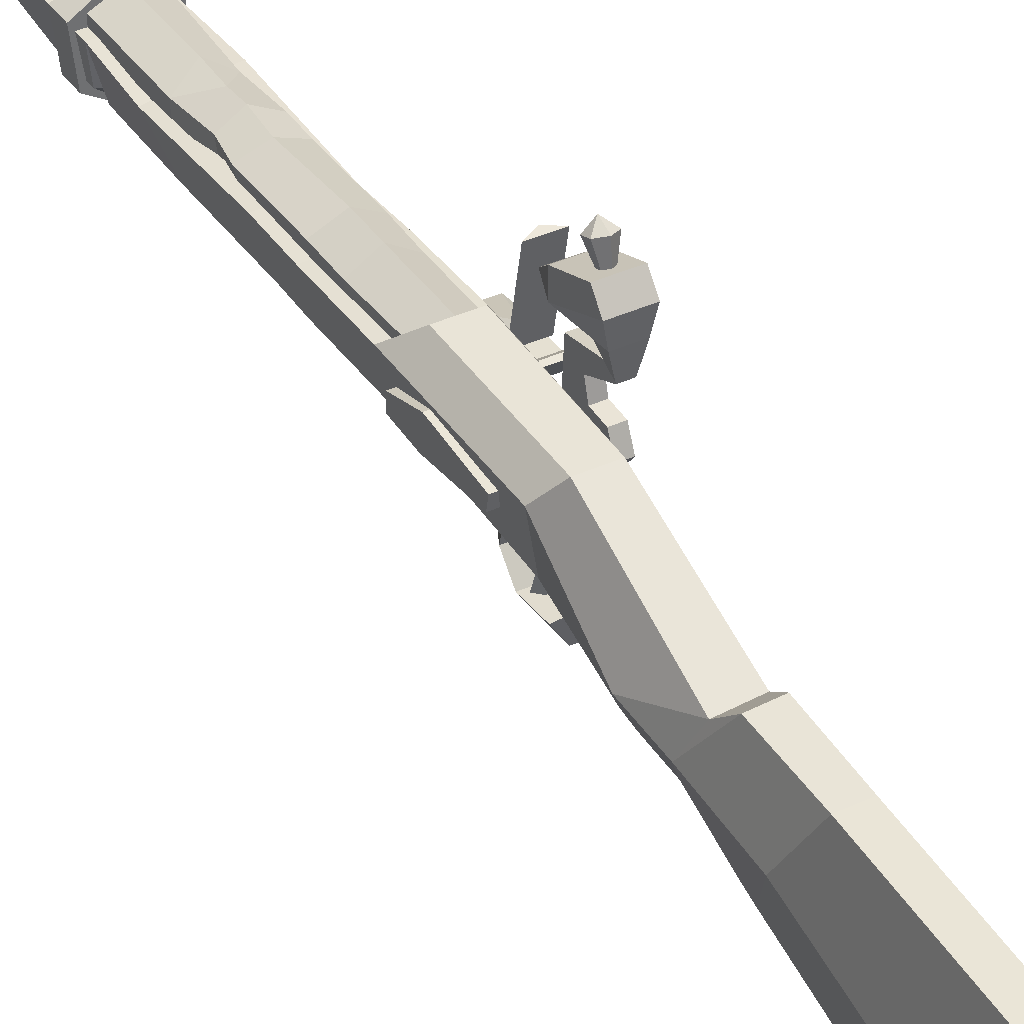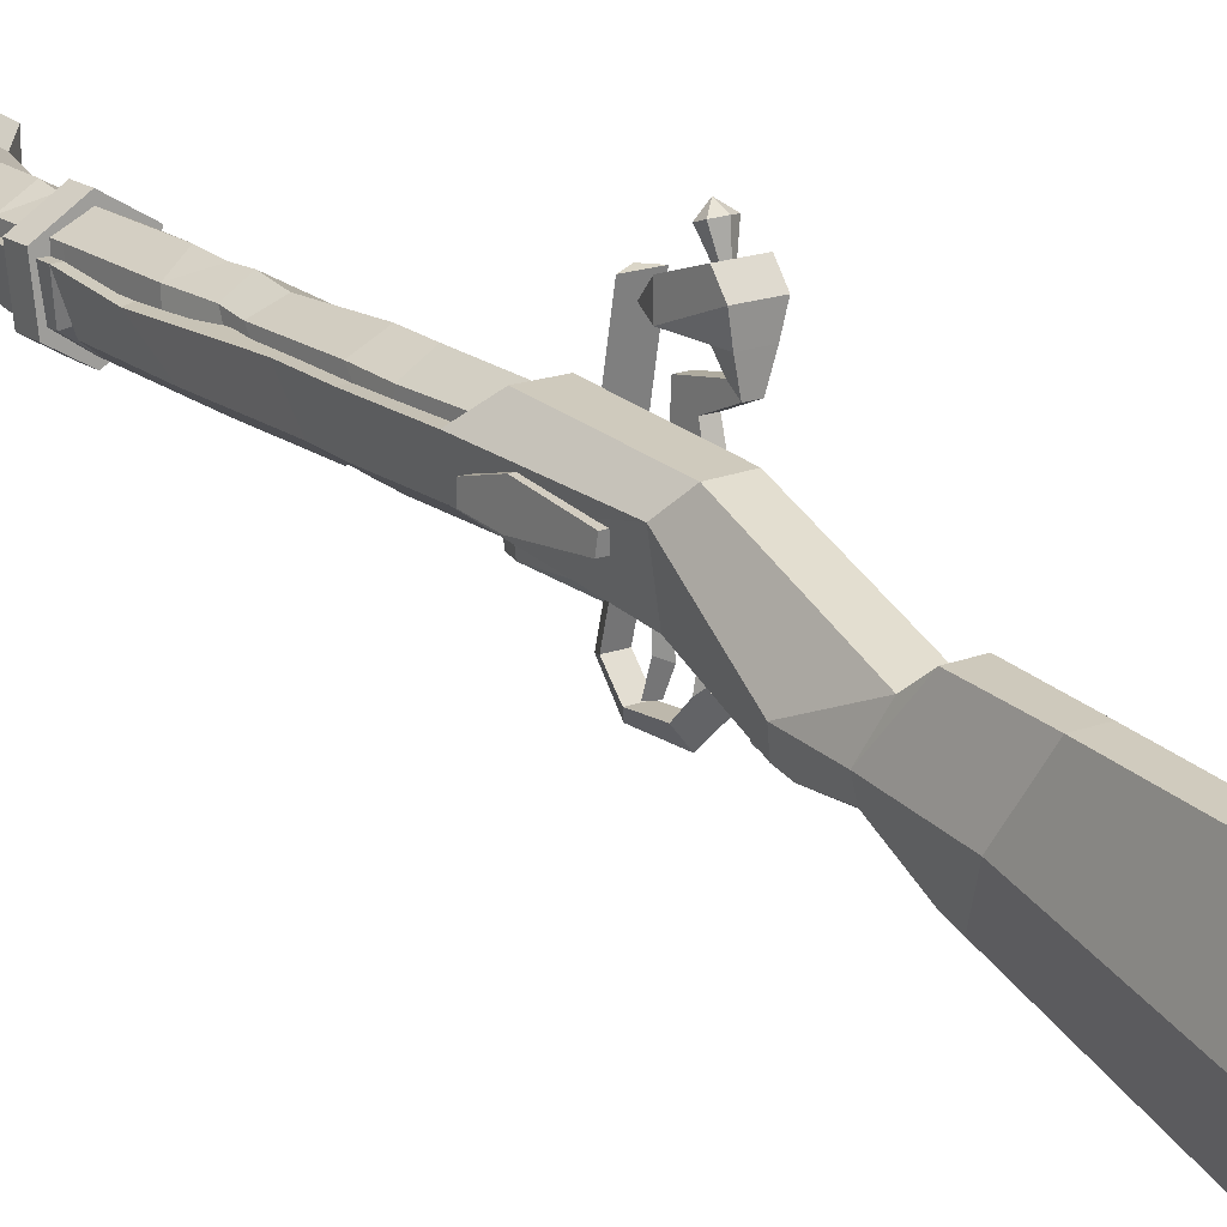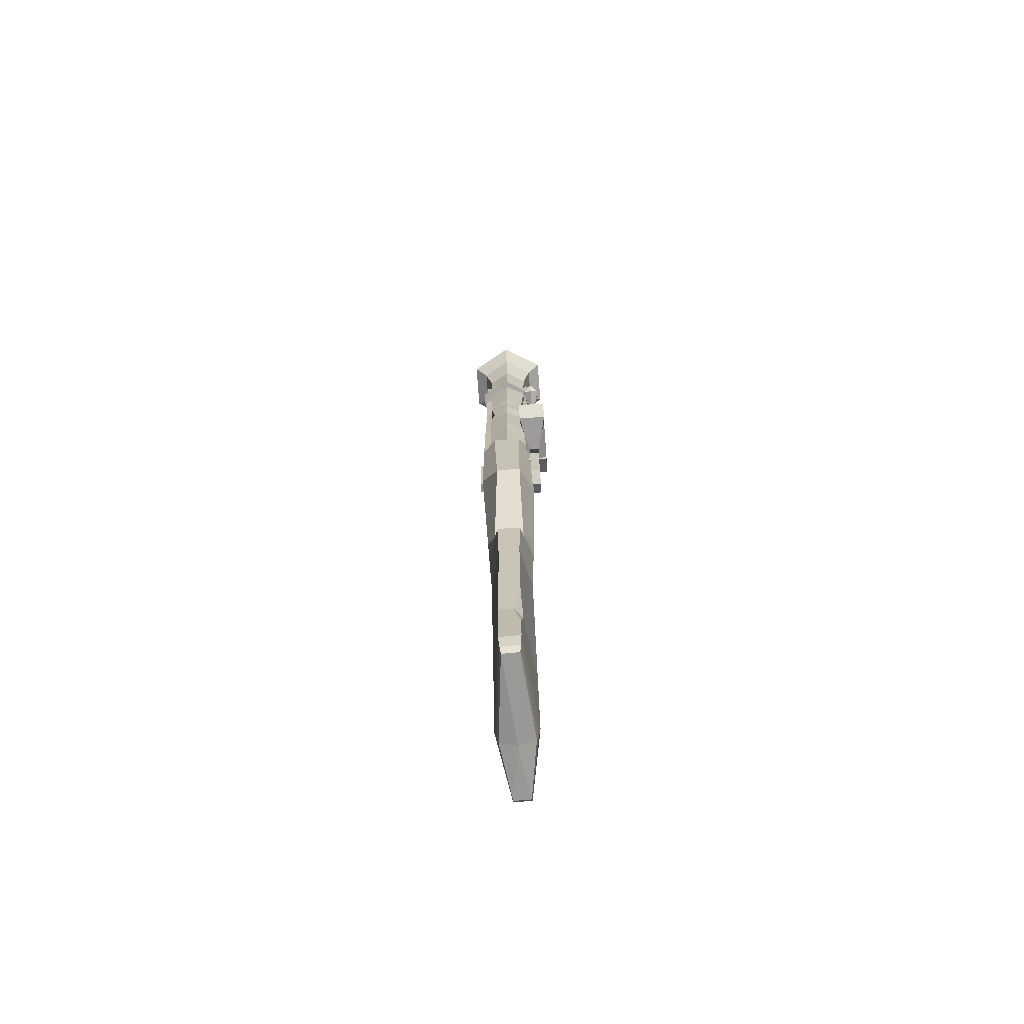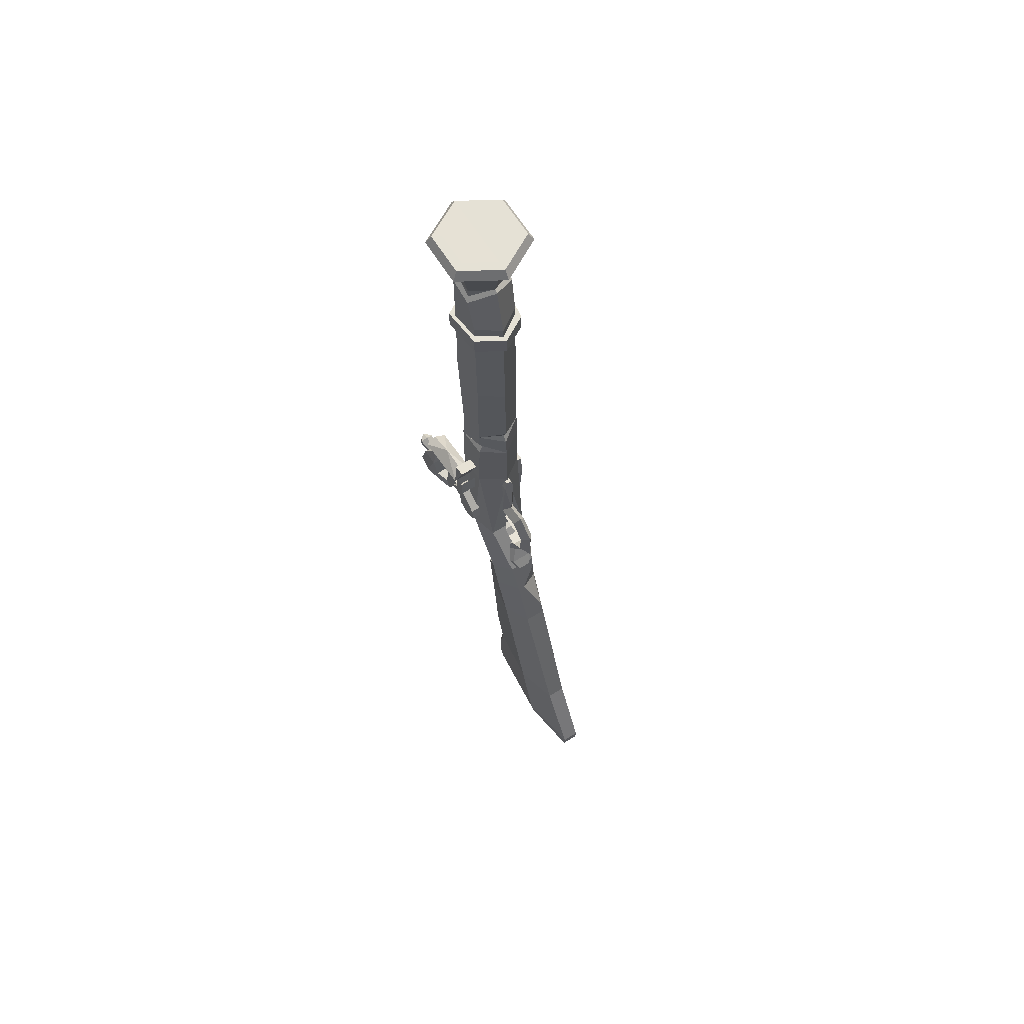
<metadata>
{"format":"obj","ext":"obj","renderer":"f3d","projection":"perspective","resolution":1024,"background":"white","views":[{"elev":37.6,"azim":149.3,"up":"+Y"},{"elev":17.9,"azim":144.0,"up":"+Y"},{"elev":-74.8,"azim":-175.9,"up":"+Z"},{"elev":64.9,"azim":-32.0,"up":"+Z"}]}
</metadata>
<code>
v 0.03499 0.04527 0.4761
v 0.001131 0.06598 0.4761
v -0.03272 0.04527 0.4761
v -0.02803 0.002191 0.4761
v 0.001131 -0.01523 0.4761
v 0.03029 0.002191 0.4761
v 0.03499 0.04527 0.4969
v 0.001131 0.06598 0.4969
v -0.03272 0.04527 0.4969
v -0.02803 0.002191 0.4969
v 0.001131 -0.01523 0.4969
v 0.03029 0.002191 0.4969
v 0.001131 0.02474 0.4761
v 0.001131 0.02474 0.4969
v -0.03837 0.003894 0.06612
v -0.03837 0.02861 0.1018
v -0.03837 0.01787 0.05539
v -0.03837 0.03538 0.07848
v -0.03837 0.06288 0.09954
v -0.03837 0.05018 0.08264
v -0.03837 0.06876 0.06549
v -0.03837 0.06159 0.05566
v -0.04376 0.08232 0.06799
v -0.04376 0.08238 0.0538
v -0.04774 0.08341 0.0985
v -0.04774 0.1012 0.05228
v -0.04774 0.1035 0.09862
v -0.04774 0.1153 0.06317
v -0.04045 0.08763 0.1189
v -0.03837 0.03375 0.06224
v -0.03837 0.006161 0.08224
v -0.02778 0.003894 0.06612
v -0.02778 0.006161 0.08224
v -0.02778 0.01787 0.05539
v -0.02778 0.03375 0.06224
v -0.02778 0.02861 0.1018
v -0.02778 0.06288 0.09954
v -0.02778 0.03538 0.07848
v -0.02778 0.05018 0.08263
v -0.02778 0.06876 0.06549
v -0.02778 0.06159 0.05565
v -0.02239 0.08232 0.06799
v -0.02239 0.08238 0.0538
v -0.01841 0.08341 0.0985
v -0.01841 0.1012 0.05228
v -0.01841 0.1153 0.06317
v -0.01841 0.1035 0.09862
v -0.02569 0.08763 0.1189
v -0.02974 0.1096 0.07646
v -0.02974 0.1111 0.07211
v -0.03371 0.1118 0.06993
v -0.03768 0.1111 0.07211
v -0.03767 0.1096 0.07646
v -0.03371 0.1089 0.07863
v -0.02576 0.1256 0.08401
v -0.02576 0.1285 0.0753
v -0.03371 0.1299 0.07095
v -0.04165 0.1285 0.0753
v -0.04165 0.1256 0.08401
v -0.0337 0.1242 0.08836
v -0.03371 0.1349 0.08248
v -0.04764 0.02396 0.1884
v -0.04764 0.009645 0.1921
v -0.04764 0.02829 0.142
v -0.02158 0.02396 0.1884
v -0.02158 0.009645 0.1921
v -0.02269 0.02829 0.142
v -0.04764 0.0967 0.1285
v -0.02269 0.0967 0.1285
v -0.03537 0.09817 0.1345
v -0.03537 0.03546 0.1509
v -0.03537 0.0678 0.1476
v -0.0473 0.0129 0.1334
v -0.0473 0.0129 0.1574
v -0.0473 0.02509 0.1334
v -0.0473 0.02509 0.1574
v -0.02443 0.02509 0.1334
v -0.02442 0.02509 0.1574
v -0.02443 0.0129 0.1334
v -0.02442 0.0129 0.1574
v -0.02442 0.03345 0.1165
v -0.0473 0.03345 0.1165
v -0.0473 0.03471 0.1205
v -0.02442 0.03471 0.1205
v 0.001279 -0.01407 0.05943
v 0.001276 -0.03613 0.05722
v -0.003009 -0.01268 0.06727
v -0.003009 -0.03465 0.06651
v 0.005561 -0.01268 0.06726
v 0.005561 -0.03465 0.06651
v 0.001276 -0.05295 0.06562
v -0.003512 -0.0542 0.07279
v 0.006062 -0.0542 0.07279
v 0.00876 -0.01449 0.08869
v -0.006208 -0.01449 0.08869
v -0.00533 -0.00949 0.1539
v 0.004425 -0.01123 0.1661
v -0.00188 -0.01123 0.1661
v 0.001276 -0.02374 0.1039
v 0.006863 -0.01902 0.1538
v -0.004314 -0.01902 0.1538
v -0.001385 -0.0183 0.166
v 0.003935 -0.0183 0.166
v 0.001276 -0.0113 0.04651
v 0.001279 -0.01801 0.02798
v -0.00542 -0.0212 0.04288
v -0.00542 -0.02803 0.03454
v 0.007978 -0.0212 0.04288
v 0.007978 -0.02803 0.03454
v 0.001279 -0.03748 0.02456
v -0.006208 -0.04213 0.03661
v 0.00876 -0.04213 0.03662
v 0.001274 -0.06855 0.0457
v -0.006208 -0.05662 0.05103
v 0.00876 -0.05662 0.05103
v 0.001276 -0.05158 0.02709
v 0.008757 -0.05832 0.08086
v 0.001276 -0.06892 0.09051
v -0.006211 -0.05832 0.08085
v 0.00876 -0.04133 0.0959
v 0.001274 -0.04574 0.1095
v -0.006208 -0.04133 0.0959
v 0.00876 -0.03437 0.02546
v 0.001276 -0.04642 0.02067
v -0.006208 -0.03437 0.02545
v 0.00876 -0.03266 0.007311
v -0.006208 -0.03266 0.007312
v -0.01252 -0.04209 -0.008627
v 0.009666 -0.04972 -0.02069
v -0.007115 -0.04972 -0.02069
v 0.004799 -0.03928 0.011
v -0.002249 -0.03928 0.011
v 0.01296 -0.04795 -0.004948
v -0.0104 -0.04795 -0.004948
v -0.005804 -0.05559 -0.017
v 0.008356 -0.05559 -0.017
v -0.01403 0.0458 0.02559
v -0.02919 0.01566 0.03497
v -0.02076 -0.01489 0.03701
v 0.02303 -0.01489 0.037
v 0.03145 0.03044 0.03497
v 0.01629 0.05545 0.1449
v -0.01403 0.05545 0.1449
v -0.02919 0.0348 0.1695
v 0.001132 -0.01463 0.17
v 0.03145 0.0348 0.1695
v 0.001132 0.0348 0.1695
v 0.01802 -0.002962 -0.09547
v -0.02614 -0.02315 -0.04487
v -0.0141 -0.05031 -0.02094
v 0.01637 -0.05031 -0.02094
v 0.0284 -0.02798 -0.03467
v 0.01259 0.004917 -0.18
v -0.01028 0.004917 -0.18
v -0.02172 -0.04584 -0.1515
v -0.01028 -0.08399 -0.1317
v 0.01446 -0.08399 -0.1317
v 0.02403 -0.04584 -0.1515
v -0.00917 -0.1894 -0.3898
v 0.01029 -0.189 -0.3892
v 0.02408 -0.1181 -0.3963
v -0.02858 0.03928 0.5084
v 0.001132 -0.008899 0.5084
v 0.001132 0.03928 0.5084
v 0.03084 0.03928 0.5084
v -0.02858 0.03928 0.5653
v 0.001132 0.002791 0.5645
v 0.001129 0.03928 0.5914
v -0.0277 0.003139 0.17
v -0.02398 0.008242 0.5084
v -0.02572 0.01718 0.55
v 0.02676 0.003139 0.17
v 0.02625 0.008242 0.5084
v 0.001129 0.05333 0.1444
v -0.01916 0.04161 0.1444
v -0.01916 0.01818 0.1444
v 0.001129 0.006471 0.1444
v 0.04252 0.01048 0.6295
v 0.04252 0.05826 0.6295
v 0.001131 0.08216 0.6295
v -0.04026 0.05826 0.6295
v -0.04026 0.01048 0.6295
v 0.001131 -0.0134 0.6295
v 0.02142 0.04161 0.1444
v 0.02142 0.01818 0.1444
v 0.03084 0.03928 0.5653
v 0.02798 0.01718 0.55
v 0.007875 -0.00949 0.1539
v 0.01507 -0.04209 -0.008631
v -0.04582 0.06148 0.6194
v 0.001134 0.08859 0.6194
v 0.04809 0.06148 0.6194
v 0.04809 0.007269 0.6194
v 0.001134 -0.01984 0.6194
v -0.04582 0.007269 0.6194
v 0.03315 0.01589 0.6295
v 0.03315 0.05286 0.6295
v 0.001131 -0.002587 0.6295
v 0.001131 0.07134 0.6295
v -0.03089 0.05286 0.6295
v -0.03089 0.01589 0.6295
v -0.03837 0.01148 0.079
v -0.03837 0.0227 0.08384
v -0.03837 0.03007 0.07661
v -0.03837 0.02903 0.06628
v -0.03837 0.01893 0.06192
v -0.03837 0.01004 0.06874
v 0.001132 0.06205 0.5658
v -0.02284 0.04822 0.5658
v -0.02284 0.02054 0.5658
v 0.001132 0.006698 0.5658
v 0.0251 0.02054 0.5658
v 0.0251 0.04822 0.5658
v -0.03118 0.05305 0.605
v 0.001132 0.07173 0.605
v 0.03344 0.05305 0.605
v 0.03344 0.0157 0.605
v 0.001132 -0.002978 0.605
v -0.03118 0.0157 0.605
v 0.001129 0.05488 0.2135
v -0.0205 0.04122 0.2135
v -0.0205 0.01741 0.2135
v 0.001129 0.004918 0.2135
v 0.02276 0.01741 0.2135
v 0.02276 0.04172 0.2135
v 0.001134 0.05841 0.506
v -0.02141 0.04739 0.4646
v -0.02141 0.02136 0.4646
v 0.001134 0.008341 0.4646
v 0.02368 0.02136 0.4646
v 0.02368 0.04739 0.4646
v 0.001132 0.0612 0.5229
v -0.0221 0.04779 0.5229
v -0.0221 0.02096 0.5229
v 0.001132 0.007551 0.5229
v 0.02436 0.02096 0.5229
v 0.02436 0.04779 0.5229
v 0.01307 0.04477 0.02686
v -0.01472 -0.003802 -0.09216
v -0.02884 0.0348 0.243
v -0.02552 0.003506 0.2568
v -0.02584 0.003453 0.2392
v 0.001132 -0.01395 0.2383
v -0.02014 0.004733 0.2487
v 0.03097 0.03928 0.4647
v 0.02637 0.008094 0.4506
v 0.02633 0.008145 0.468
v 0.001132 -0.009129 0.4696
v 0.02187 0.01201 0.4594
v 0.03496 0.004563 0.1223
v 0.03496 0.00739 0.1532
v 0.03496 0.02964 0.1192
v 0.03496 0.02036 0.1531
v 0.01753 0.02964 0.1192
v 0.01753 0.02036 0.1531
v 0.01753 0.004563 0.1223
v 0.01753 0.00739 0.1532
v 0.01753 0.01017 0.06266
v 0.03496 0.01017 0.06266
v 0.03496 0.02154 0.0605
v 0.01753 0.02154 0.0605
v -0.008175 -0.02216 -0.4315
v 0.01052 -0.0225 -0.4321
v 0.000925 -0.1236 -0.4205
v -0.01764 -0.1189 -0.4172
v -0.008292 -0.1834 -0.4134
v 0.01008 -0.1837 -0.4138
v 0.0199 -0.1196 -0.4177
v 0.01278 -0.01306 -0.4106
v -0.01009 -0.01264 -0.4099
v -0.02166 -0.1172 -0.3948
v -0.01125 0.0111 -0.1118
v -0.02449 -0.03085 -0.08697
v -0.01168 -0.06341 -0.06243
v 0.01932 -0.05077 -0.07628
v 0.02676 -0.03367 -0.081
v 0.01394 0.01159 -0.1137
v 0.02672 0.00362 0.2422
v 0.03141 0.03524 0.2439
v 0.001132 0.03521 0.2436
v -0.02407 0.007972 0.4675
v -0.0286 0.03902 0.4661
v 0.001132 0.03904 0.4654
v 0.03106 0.03272 0.4067
v 0.001132 0.03825 0.4067
v -0.02865 0.0406 0.4067
v -0.02437 0.005552 0.3712
v 0.001132 -0.01162 0.3712
v 0.02644 0.005672 0.3709
v 0.03125 0.03665 0.2916
v 0.001132 0.03655 0.2916
v -0.02876 0.03228 0.2916
v -0.02502 0.005061 0.2726
v 0.001132 -0.00759 0.2726
v 0.0266 0.005178 0.2726
v 0.001132 -0.0122 0.2828
v 0.001132 -0.01233 0.2637
v -0.002719 -0.01104 -0.3324
v -0.02168 -0.0927 -0.3112
v -0.009551 -0.145 -0.3002
v 0.01172 -0.1447 -0.2998
v 0.02406 -0.09324 -0.3121
v 0.01272 -0.01115 -0.3326
v -0.009023 -0.01668 -0.4264
v 0.01146 -0.01706 -0.427
v 0.02169 -0.1198 -0.4121
v 0.01047 -0.1881 -0.4072
v -0.008873 -0.188 -0.407
v -0.01939 -0.1191 -0.4113
v 0.001132 0.05253 0.3216
v -0.02082 0.0434 0.3231
v -0.02082 0.0188 0.3041
v 0.001132 0.006127 0.3041
v 0.02309 0.0188 0.3041
v 0.02309 0.04372 0.3231
v 0.001133 0.05674 0.3481
v -0.02098 0.04447 0.349
v -0.02098 0.01949 0.3301
v 0.001133 0.006721 0.3301
v 0.02325 0.01949 0.3301
v 0.01897 0.04471 0.349
v 0.001132 0.05596 0.2462
v -0.02078 0.04311 0.2491
v -0.02078 0.01862 0.3437
v 0.001132 0.005967 0.3437
v 0.02304 0.01862 0.2301
v 0.02304 0.04346 0.2491
v -0.01727 0.04619 0.3904
v 0.001134 0.05765 0.3969
v 0.001134 0.05571 0.3687
v 0.0235 0.04626 0.3867
v -0.01019 -0.006313 -0.2882
v -0.0118 -0.02259 -0.3291
v -0.01012 -0.01174 -0.37
v 0.01548 -0.0543 -0.03477
v 0.01412 -0.07937 -0.1171
v -0.003767 -0.06397 -0.06559
v 0.0235 0.01183 0.3855
v -0.02124 0.01186 0.3931
v 0.001134 -0.001067 0.3904
f 1 2 8 7
f 2 3 9 8
f 9 3 4 10
f 4 5 11 10
f 5 6 12 11
f 12 6 1 7
f 2 1 13
f 3 2 13
f 4 3 13
f 5 4 13
f 6 5 13
f 1 6 13
f 7 8 14
f 8 9 14
f 14 9 10
f 10 11 14
f 11 12 14
f 14 12 7
f 202 203 204 205 206 207
f 18 16 19 20
f 20 19 21 22
f 22 21 23 24
f 24 23 25 26
f 26 25 27 28
f 27 25 29
f 31 15 32 33
f 15 17 34 32
f 17 30 35 34
f 19 16 36 37
f 18 20 39 38
f 21 19 37 40
f 20 22 41 39
f 23 21 40 42
f 22 24 43 41
f 25 23 42 44
f 24 26 45 43
f 26 28 46 45
f 28 27 47 46
f 29 25 44 48
f 27 29 48 47
f 30 18 38 35
f 16 31 33 36
f 33 32 34 35 38 36
f 38 39 37 36
f 39 41 40 37
f 41 43 42 40
f 49 50 56 55
f 50 51 57 56
f 51 52 58 57
f 52 53 59 58
f 53 54 60 59
f 54 49 55 60
f 55 56 61
f 56 57 61
f 57 58 61
f 58 59 61
f 59 60 61
f 60 55 61
f 66 63 64 67
f 69 67 64 68
f 67 65 66
f 64 63 62
f 65 71 62
f 72 69 70
f 64 72 68
f 62 71 64
f 68 72 70
f 72 67 69
f 72 64 71
f 67 72 71
f 62 63 66 65
f 71 65 67
f 73 74 76 75
f 75 76 78 77
f 79 80 74 73
f 81 82 83 84
f 79 73 82 81
f 73 75 83 82
f 75 77 84 83
f 85 86 88 87
f 87 88 90 89
f 88 86 91 92
f 90 88 92 93
f 92 91 93
f 98 102 103 97
f 95 101 96
f 101 102 98 96
f 99 100 101
f 103 102 101 100
f 101 95 99
f 104 105 107 106
f 106 107 109 108
f 107 105 110 111
f 109 107 111 112
f 104 106 108
f 129 136 135 130
f 117 119 122 120
f 119 118 121 122
f 120 122 95 94
f 122 121 99 95
f 135 134 128 130
f 131 132 134 133
f 133 134 135 136
f 131 124 132
f 134 132 127 128
f 126 127 125 123
f 124 125 127 132
f 119 114 113 118
f 117 115 114 119
f 116 113 114 111
f 112 111 114 115
f 124 116 111 125
f 112 123 125 110
f 125 111 110
f 142 238 137 143
f 141 238 142 146
f 262 263 264
f 265 262 264
f 266 265 264
f 267 266 264
f 268 267 264
f 263 268 264
f 142 143 147
f 166 171 167 168
f 146 142 147
f 148 238 141 152
f 148 276 277
f 157 156 300 301
f 157 301 302 158
f 284 285 283 245
f 137 138 144 143
f 138 169 144
f 143 144 147
f 281 282 286 287
f 282 283 285 286
f 162 170 171 166
f 164 162 166 168
f 172 140 141
f 152 141 140 151
f 151 335 275 276 152
f 247 248 249
f 141 146 172
f 245 246 289 284
f 139 140 145
f 138 149 150 139
f 150 151 140 139
f 150 149 273 274
f 274 337 335 151 150
f 139 169 138
f 243 241 244
f 167 171 170 163
f 169 139 145
f 140 172 145
f 232 233 209 208
f 209 233 234 210
f 234 235 211 210
f 196 197 198
f 197 199 198
f 199 200 198
f 200 201 198
f 68 70 69
f 43 45 44 42
f 45 46 47 44
f 47 48 44
f 237 232 208 213
f 236 237 213 212
f 235 236 212 211
f 186 168 167 187
f 165 186 187 173
f 164 168 186 165
f 167 163 173 187
f 94 188 100
f 100 188 97 103
f 100 99 94
f 104 108 109 105
f 109 112 110 105
f 117 120 121 118
f 122 95 94 120
f 120 94 99 121
f 136 129 189 133
f 133 189 126 131
f 124 131 126 123
f 117 118 113 115
f 116 112 115 113
f 124 123 112 116
f 85 89 90 86
f 90 93 91 86
f 208 209 214 215
f 213 208 215 216
f 212 213 216 217
f 211 212 217 218
f 210 211 218 219
f 209 210 219 214
f 191 190 181 180
f 192 191 180 179
f 193 192 179 178
f 194 193 178 183
f 195 194 183 182
f 190 195 182 181
f 178 179 197 196
f 183 178 196 198
f 179 180 199 197
f 180 181 200 199
f 181 182 201 200
f 182 183 198 201
f 31 16 203 202
f 16 18 204 203
f 18 30 205 204
f 30 17 206 205
f 17 15 207 206
f 15 31 202 207
f 215 214 190 191
f 216 215 191 192
f 217 216 192 193
f 218 217 193 194
f 219 218 194 195
f 214 219 195 190
f 174 175 221 220
f 222 221 175 176
f 176 177 223 222
f 177 185 224 223
f 185 184 225 224
f 184 174 220 225
f 316 317 328 330
f 228 227 328 339
f 339 340 229 228
f 340 338 230 229
f 320 321 331 338
f 321 316 330 331
f 226 233 232
f 234 233 227 228
f 228 229 235 234
f 229 230 236 235
f 230 231 237 236
f 237 226 232
f 137 238 148 239
f 277 272 239 148
f 273 239 272
f 138 137 239 149
f 242 240 144 169
f 244 240 242
f 248 281 287 288
f 243 242 169 145
f 243 244 242
f 241 240 244
f 231 226 237
f 226 227 233
f 165 173 247 245
f 245 247 249
f 246 248 288 289
f 163 248 247 173
f 249 248 246
f 245 249 246
f 250 252 253 251
f 252 254 255 253
f 256 250 251 257
f 258 261 260 259
f 256 258 259 250
f 250 259 260 252
f 252 260 261 254
f 257 251 253 255
f 156 155 299 300
f 153 158 302 303
f 273 272 154 155
f 274 273 155 156
f 156 157 336 337 274
f 276 275 336 157 158
f 277 276 158 153
f 154 272 277 153
f 149 239 273
f 148 152 276
f 278 243 145 172
f 279 278 172 146
f 146 147 280 279
f 240 280 147 144
f 163 170 281 248
f 162 282 281 170
f 164 283 282 162
f 245 283 164 165
f 290 291 285 284
f 286 285 291 292
f 287 286 292 293
f 288 287 293 296
f 289 288 296 295
f 284 289 295 290
f 279 280 291 290
f 292 291 280 240
f 293 292 240 241
f 297 293 241 243
f 295 297 243 278
f 290 295 278 279
f 296 293 294
f 295 296 294
f 295 294 297
f 294 293 297
f 299 333 334 270 271
f 300 299 271 159
f 301 300 159 160
f 302 301 160 161
f 303 302 161 269
f 304 305 263 262
f 305 306 268 263
f 306 307 267 268
f 307 308 266 267
f 309 265 266 308
f 309 304 262 265
f 270 269 305 304
f 269 161 306 305
f 161 160 307 306
f 160 159 308 307
f 271 309 308 159
f 271 270 304 309
f 322 323 311 310
f 312 311 323 324
f 324 325 313 312
f 325 326 314 313
f 326 327 315 314
f 327 322 310 315
f 310 311 317 316
f 318 317 311 312
f 312 313 319 318
f 313 314 320 319
f 314 315 321 320
f 315 310 316 321
f 220 221 323 322
f 324 323 221 222
f 222 223 325 324
f 223 224 326 325
f 224 225 327 326
f 225 220 322 327
f 329 328 227 226
f 330 328 329
f 331 329 226 231
f 331 330 329
f 154 153 303 298 332
f 154 332 333 299 155
f 333 332 298
f 334 333 298
f 334 298 303 269 270
f 337 336 275
f 335 337 275
f 338 331 231 230
f 339 328 317 318
f 318 319 340 339
f 319 320 338 340

</code>
